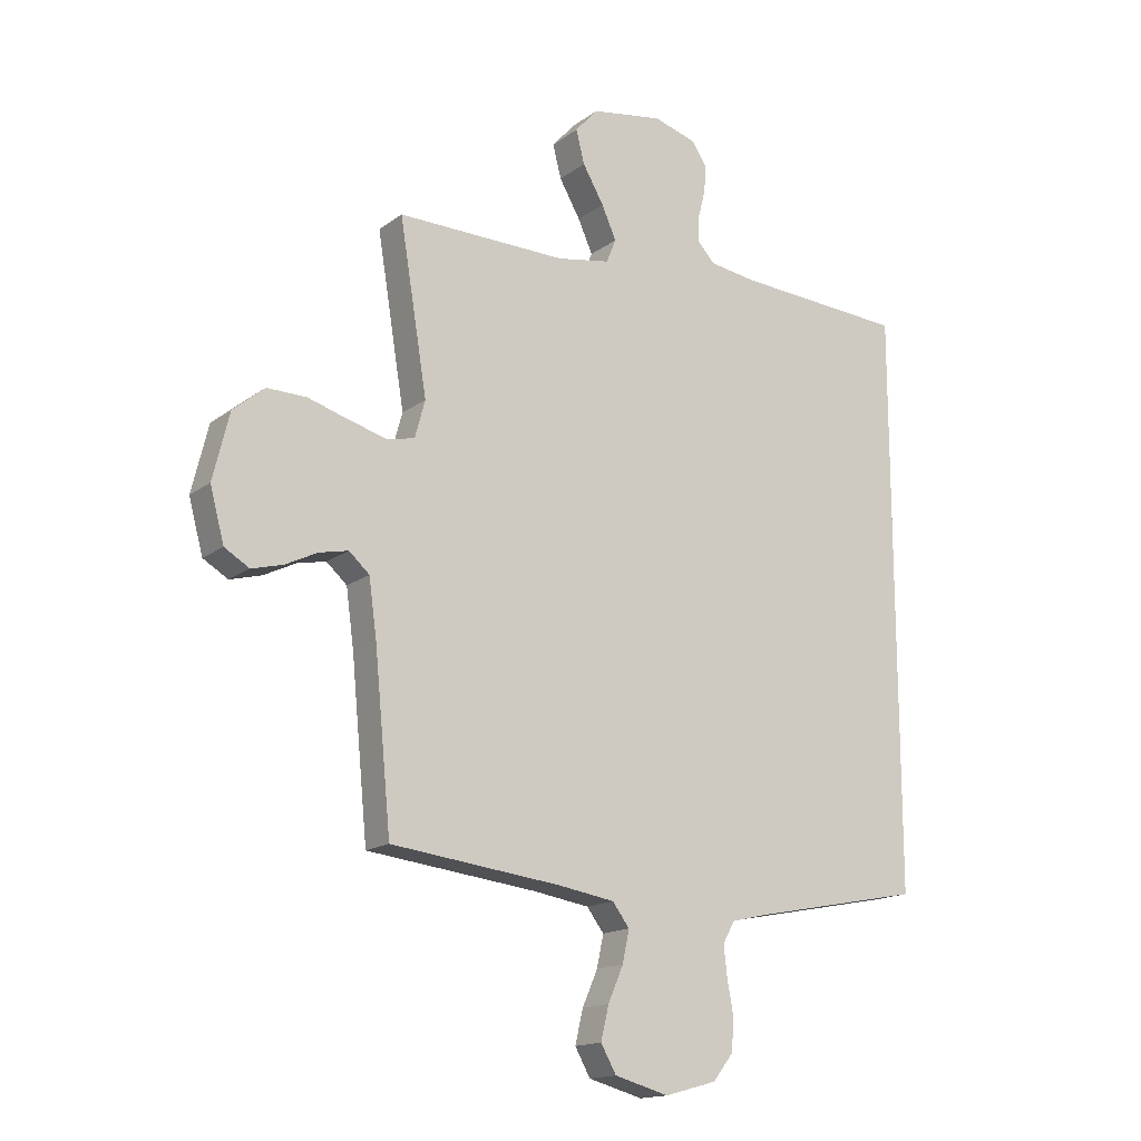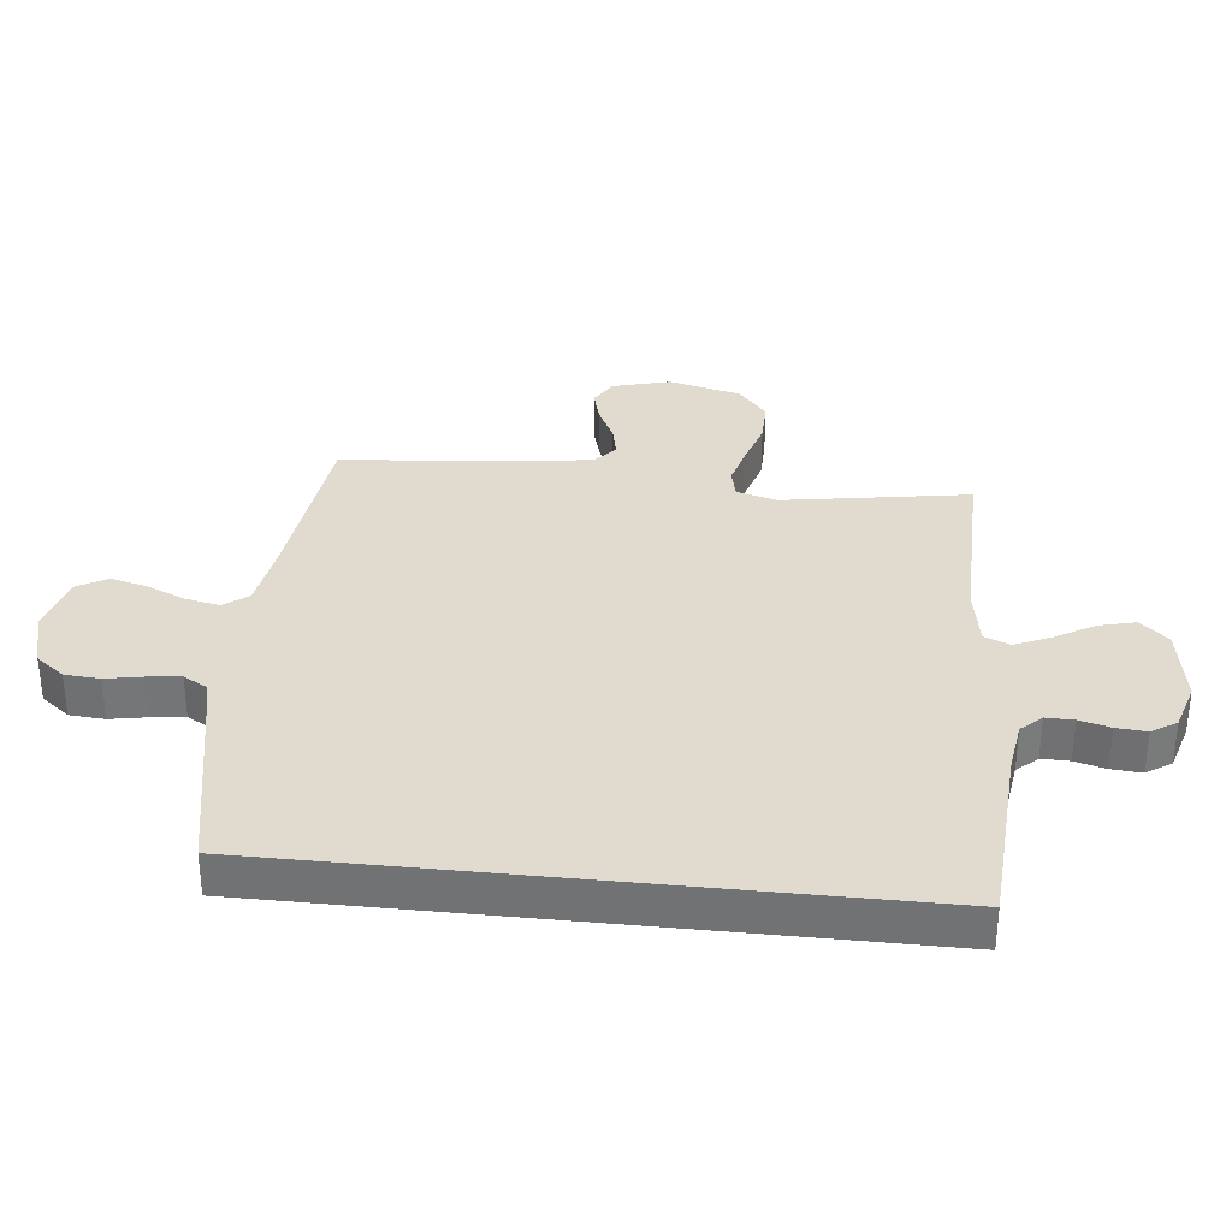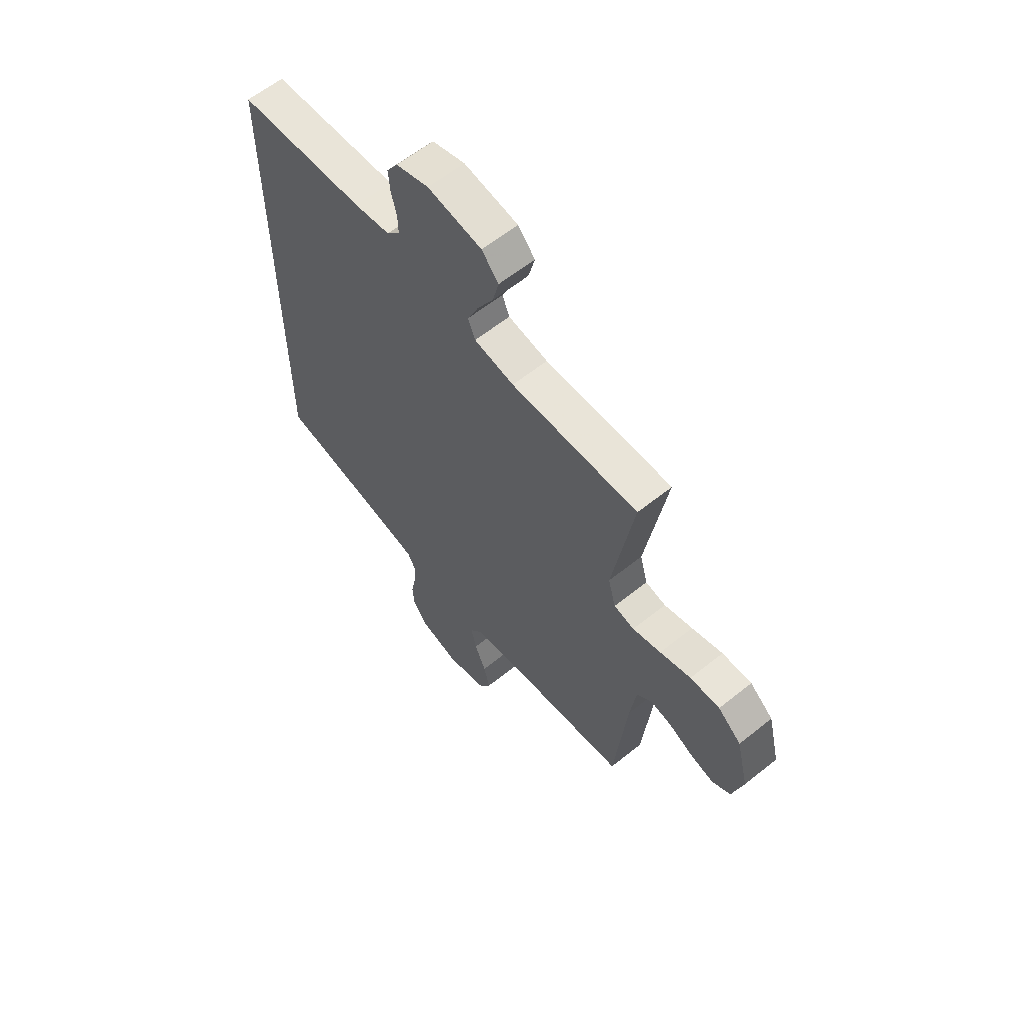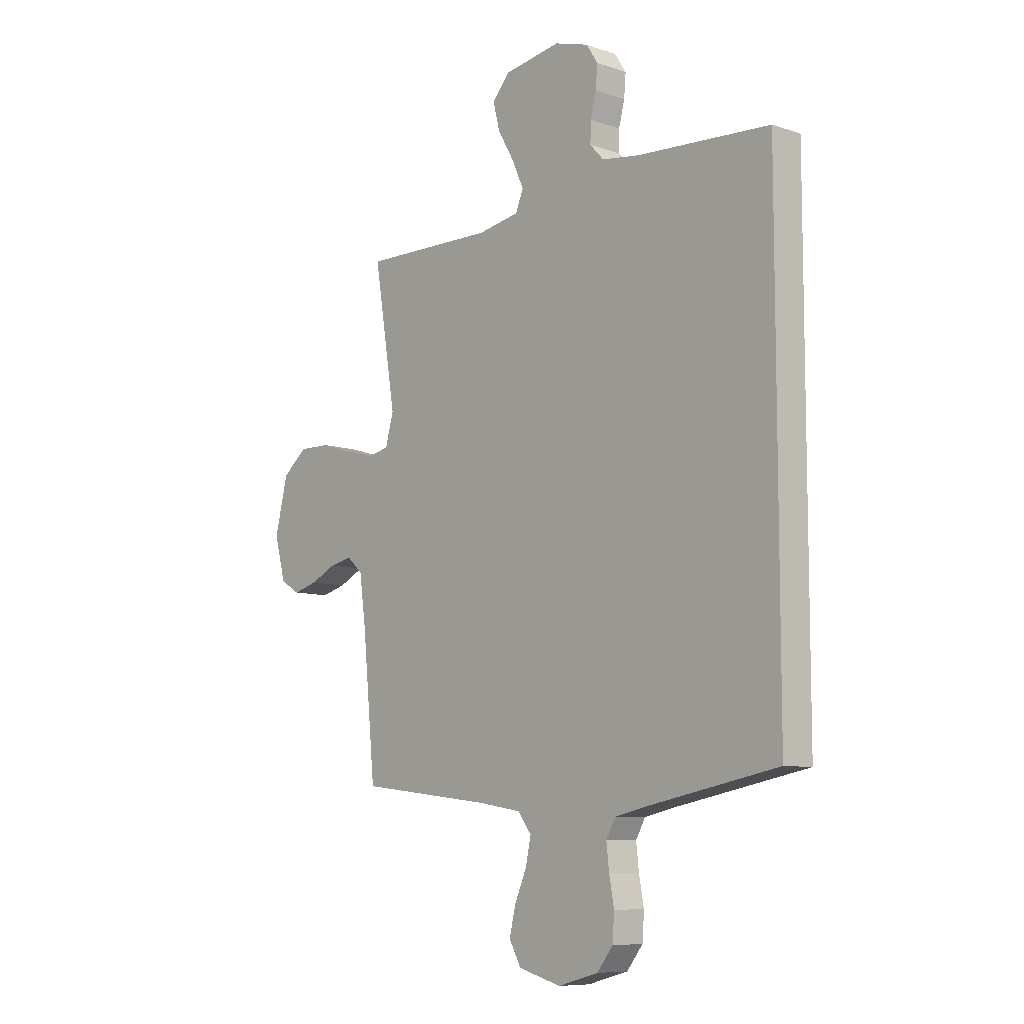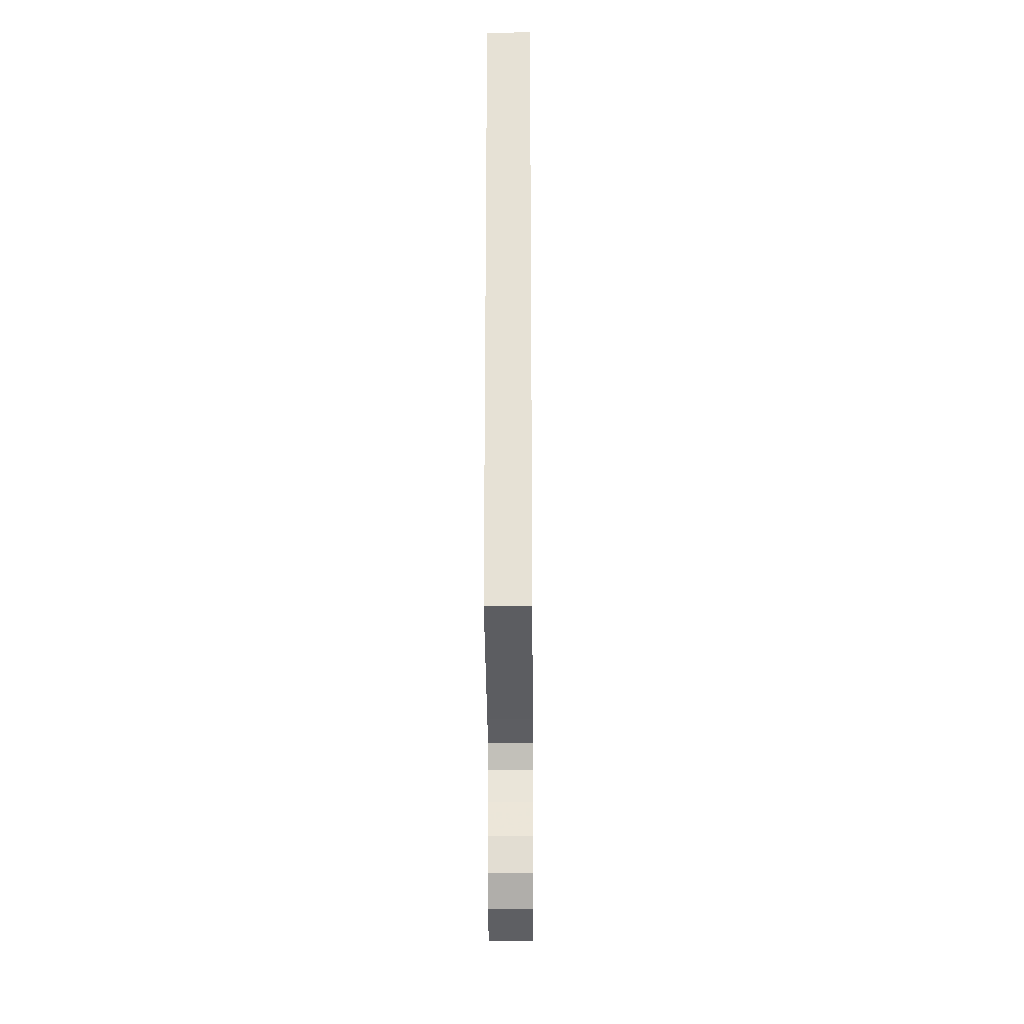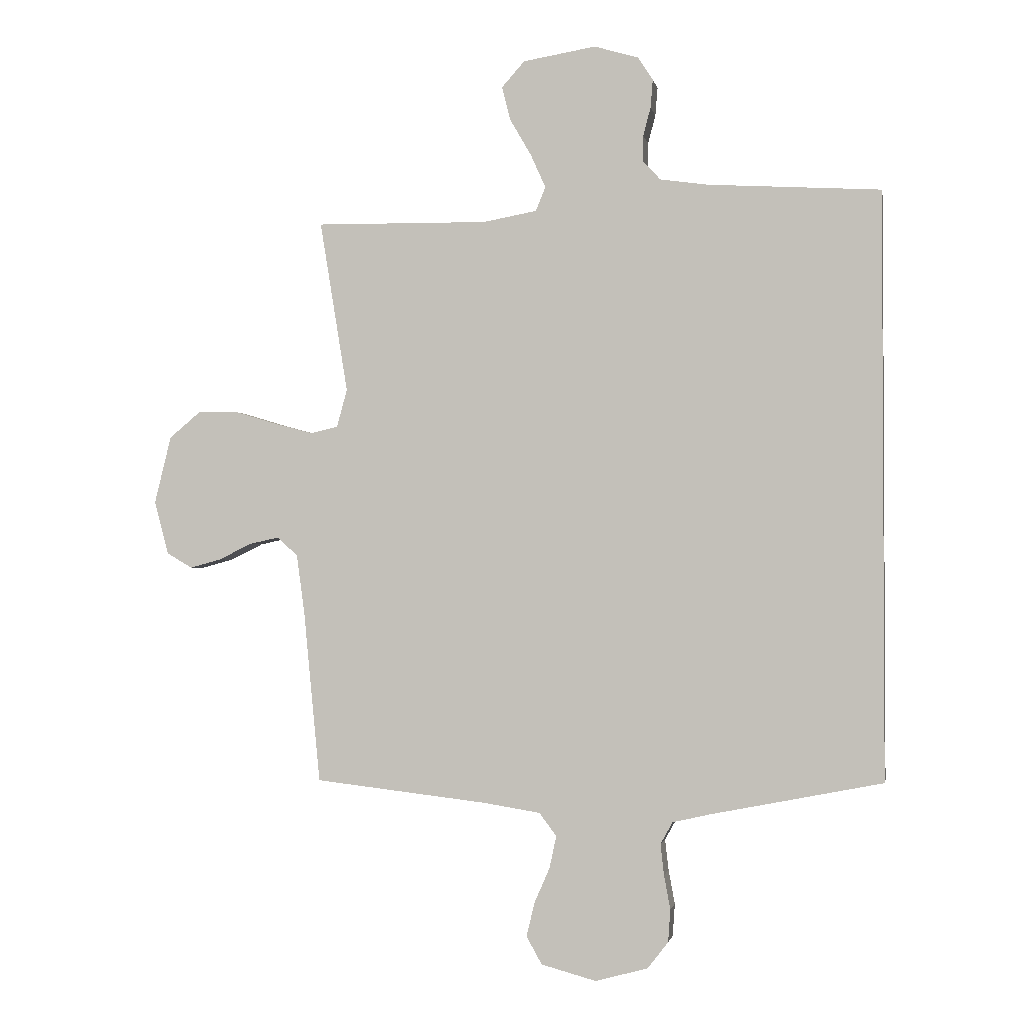
<metadata>
{"format":"obj","ext":"obj","renderer":"f3d","projection":"perspective","resolution":1024,"background":"white","views":[{"elev":-15.9,"azim":146.0,"up":"+Z"},{"elev":33.6,"azim":-83.9,"up":"+Y"},{"elev":61.0,"azim":50.7,"up":"+Z"},{"elev":-8.4,"azim":-132.4,"up":"+Z"},{"elev":-25.9,"azim":-89.5,"up":"+Z"},{"elev":-1.7,"azim":-169.5,"up":"+Z"}]}
</metadata>
<code>
v 0.5 0.07 0.5
v 0.451 0.07 0.2
v 0.469 0.07 0.134
v 0.517 0.07 0.123
v 0.584 0.07 0.141
v 0.657 0.07 0.163
v 0.727 0.07 0.164
v 0.782 0.07 0.118
v 0.811 0.07 0
v 0.786 0.07 -0.093
v 0.742 0.07 -0.119
v 0.687 0.07 -0.104
v 0.63 0.07 -0.076
v 0.579 0.07 -0.065
v 0.543 0.07 -0.097
v 0.529 0.07 -0.2
v 0.5 0.07 -0.5
v 0.2 0.07 -0.535
v 0.1 0.07 -0.551
v 0.07 0.07 -0.591
v 0.082 0.07 -0.647
v 0.109 0.07 -0.709
v 0.123 0.07 -0.768
v 0.096 0.07 -0.816
v 0 0.07 -0.842
v -0.091 0.07 -0.817
v -0.127 0.07 -0.771
v -0.131 0.07 -0.714
v -0.12 0.07 -0.655
v -0.114 0.07 -0.601
v -0.135 0.07 -0.563
v -0.2 0.07 -0.548
v -0.5 0.07 -0.489
v -0.5 0.07 0.532
v -0.2 0.07 0.55
v -0.116 0.07 0.562
v -0.085 0.07 0.595
v -0.086 0.07 0.64
v -0.099 0.07 0.69
v -0.103 0.07 0.739
v -0.077 0.07 0.779
v 0 0.07 0.802
v 0.127 0.07 0.781
v 0.167 0.07 0.736
v 0.152 0.07 0.677
v 0.115 0.07 0.613
v 0.089 0.07 0.555
v 0.106 0.07 0.513
v 0.2 0.07 0.496
v 0.5 0 0.5
v 0.451 0 0.2
v 0.469 0 0.134
v 0.517 0 0.123
v 0.584 0 0.141
v 0.657 0 0.163
v 0.727 0 0.164
v 0.782 0 0.118
v 0.811 0 0
v 0.786 0 -0.093
v 0.742 0 -0.119
v 0.687 0 -0.104
v 0.63 0 -0.076
v 0.579 0 -0.065
v 0.543 0 -0.097
v 0.529 0 -0.2
v 0.5 0 -0.5
v 0.2 0 -0.535
v 0.1 0 -0.551
v 0.07 0 -0.591
v 0.082 0 -0.647
v 0.109 0 -0.709
v 0.123 0 -0.768
v 0.096 0 -0.816
v 0 0 -0.842
v -0.091 0 -0.817
v -0.127 0 -0.771
v -0.131 0 -0.714
v -0.12 0 -0.655
v -0.114 0 -0.601
v -0.135 0 -0.563
v -0.2 0 -0.548
v -0.5 0 -0.489
v -0.5 0 0.532
v -0.2 0 0.55
v -0.116 0 0.562
v -0.085 0 0.595
v -0.086 0 0.64
v -0.099 0 0.69
v -0.103 0 0.739
v -0.077 0 0.779
v 0 0 0.802
v 0.127 0 0.781
v 0.167 0 0.736
v 0.152 0 0.677
v 0.115 0 0.613
v 0.089 0 0.555
v 0.106 0 0.513
v 0.2 0 0.496
f 44 45 46
f 43 44 46
f 42 43 46
f 41 42 46
f 40 41 46
f 39 40 46
f 38 39 46
f 37 38 46 47
f 36 37 47 48
f 32 33 34 35
f 35 36 48
f 32 35 48
f 31 32 48
f 27 28 29
f 26 27 29
f 25 26 29
f 24 25 29
f 23 24 29
f 22 23 29
f 21 22 29
f 20 21 29 30
f 31 48 49
f 30 31 49
f 20 30 49
f 19 20 49
f 11 12 13
f 10 11 13
f 9 10 13
f 8 9 13
f 7 8 13
f 6 7 13
f 5 6 13
f 4 5 13 14
f 3 4 14 15
f 49 1 2
f 19 49 2
f 18 19 2
f 18 2 3
f 17 18 3
f 16 17 3
f 3 15 16
f 95 94 93
f 95 93 92
f 95 92 91
f 95 91 90
f 95 90 89
f 95 89 88
f 95 88 87
f 96 95 87 86
f 97 96 86 85
f 84 83 82 81
f 97 85 84
f 97 84 81
f 97 81 80
f 78 77 76
f 78 76 75
f 78 75 74
f 78 74 73
f 78 73 72
f 78 72 71
f 78 71 70
f 79 78 70 69
f 98 97 80
f 98 80 79
f 98 79 69
f 98 69 68
f 62 61 60
f 62 60 59
f 62 59 58
f 62 58 57
f 62 57 56
f 62 56 55
f 62 55 54
f 63 62 54 53
f 64 63 53 52
f 51 50 98
f 51 98 68
f 51 68 67
f 52 51 67
f 52 67 66
f 52 66 65
f 65 64 52
f 1 50 51 2
f 2 51 52 3
f 3 52 53 4
f 4 53 54 5
f 5 54 55 6
f 6 55 56 7
f 7 56 57 8
f 8 57 58 9
f 9 58 59 10
f 10 59 60 11
f 11 60 61 12
f 12 61 62 13
f 13 62 63 14
f 14 63 64 15
f 15 64 65 16
f 16 65 66 17
f 17 66 67 18
f 18 67 68 19
f 19 68 69 20
f 20 69 70 21
f 21 70 71 22
f 22 71 72 23
f 23 72 73 24
f 24 73 74 25
f 25 74 75 26
f 26 75 76 27
f 27 76 77 28
f 28 77 78 29
f 29 78 79 30
f 30 79 80 31
f 31 80 81 32
f 32 81 82 33
f 33 82 83 34
f 34 83 84 35
f 35 84 85 36
f 36 85 86 37
f 37 86 87 38
f 38 87 88 39
f 39 88 89 40
f 40 89 90 41
f 41 90 91 42
f 42 91 92 43
f 43 92 93 44
f 44 93 94 45
f 45 94 95 46
f 46 95 96 47
f 47 96 97 48
f 48 97 98 49
f 49 98 50 1

</code>
